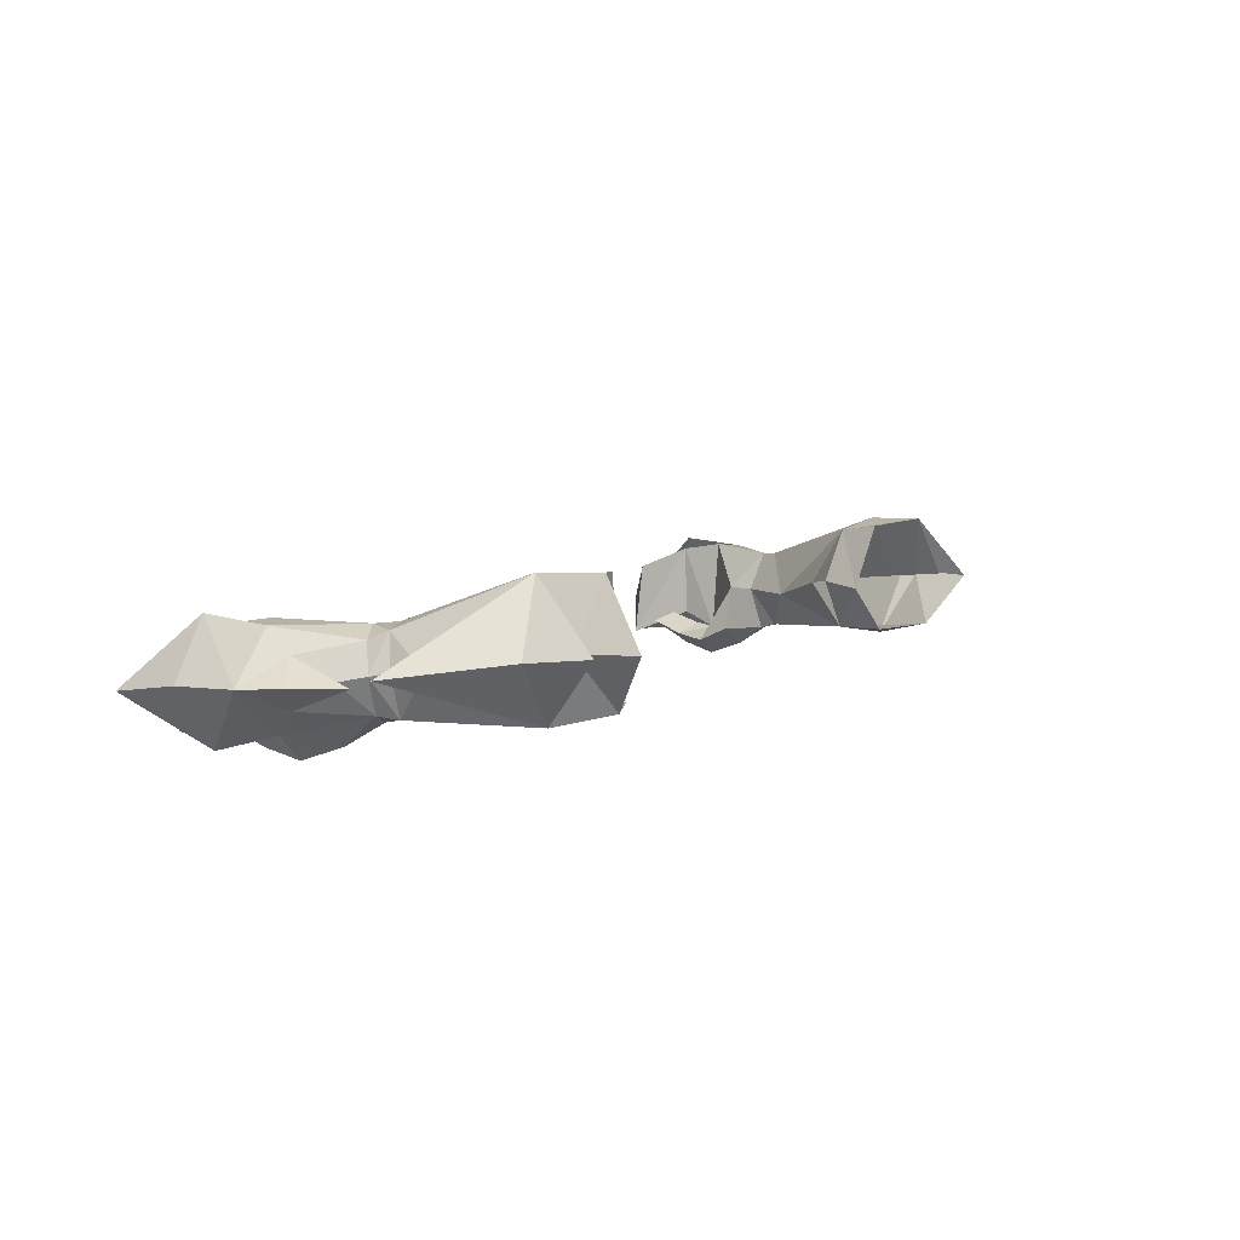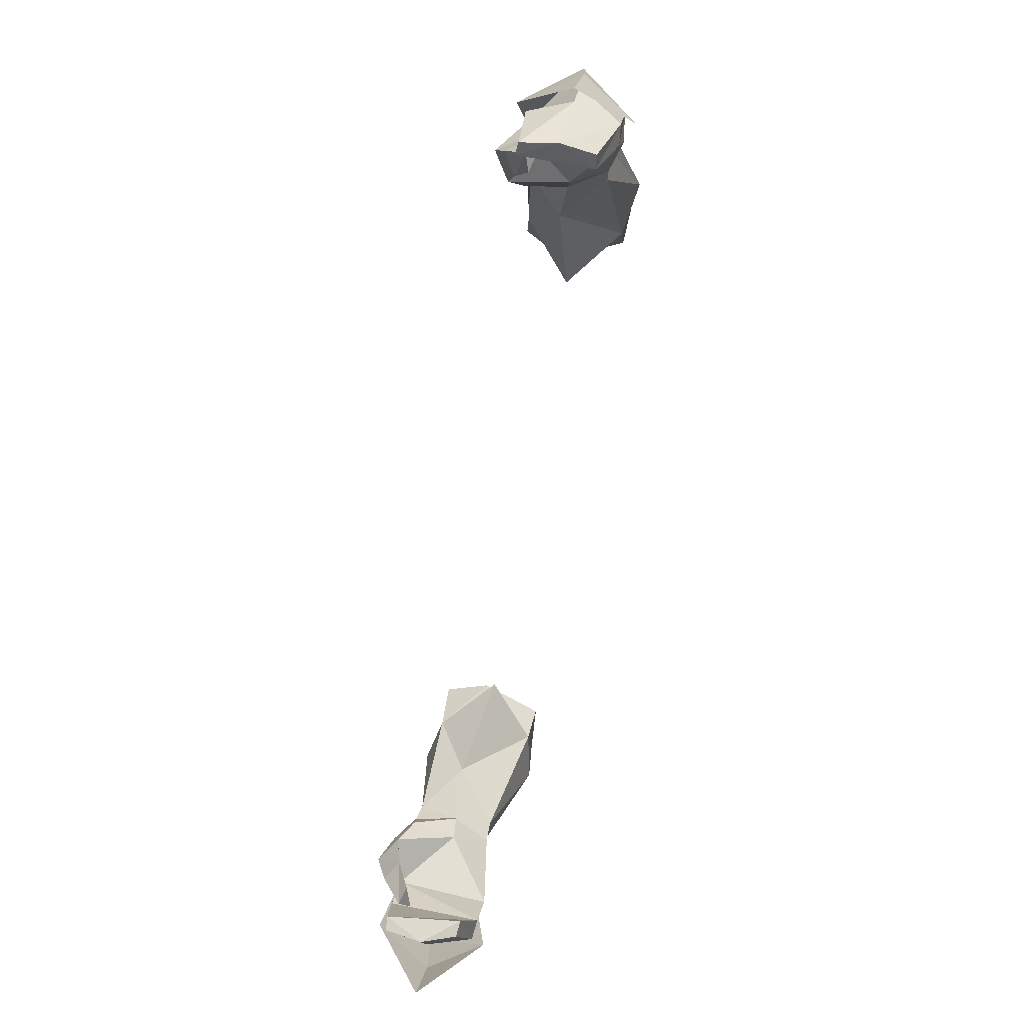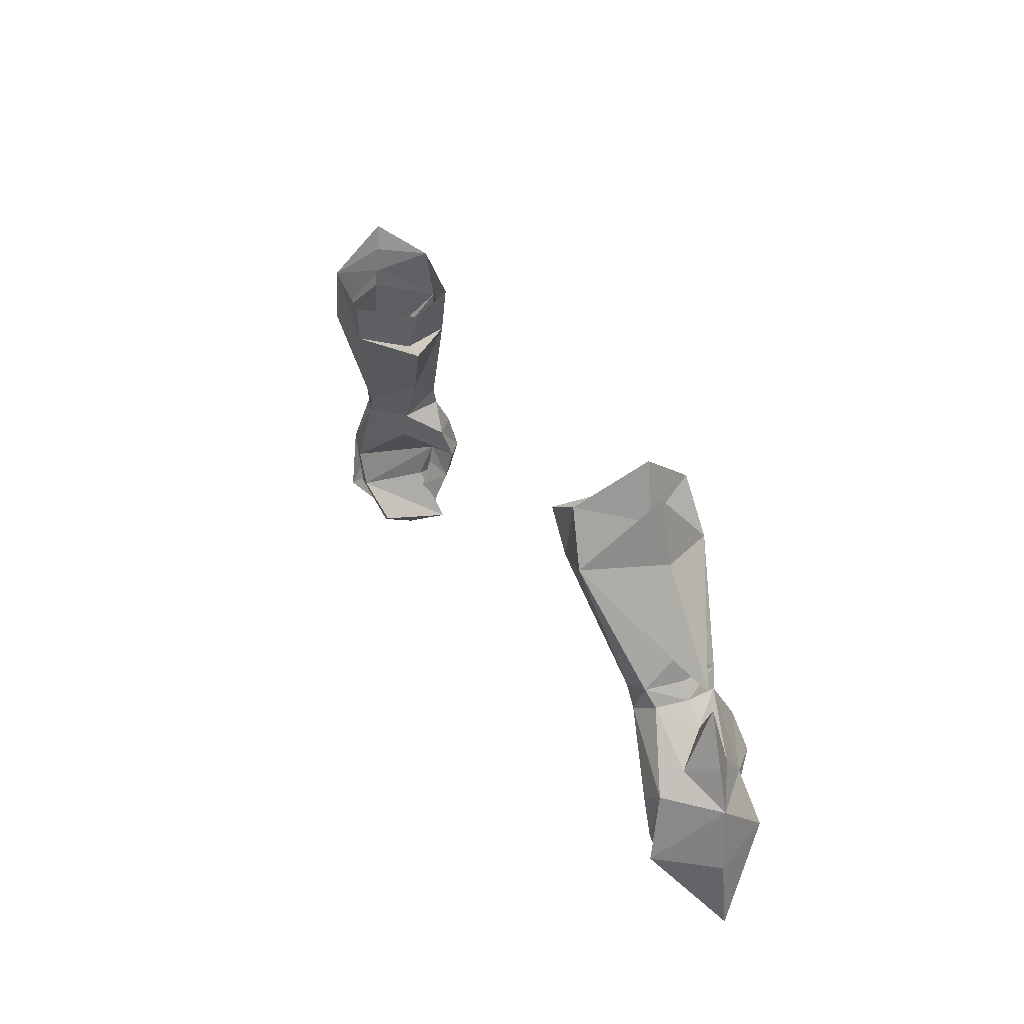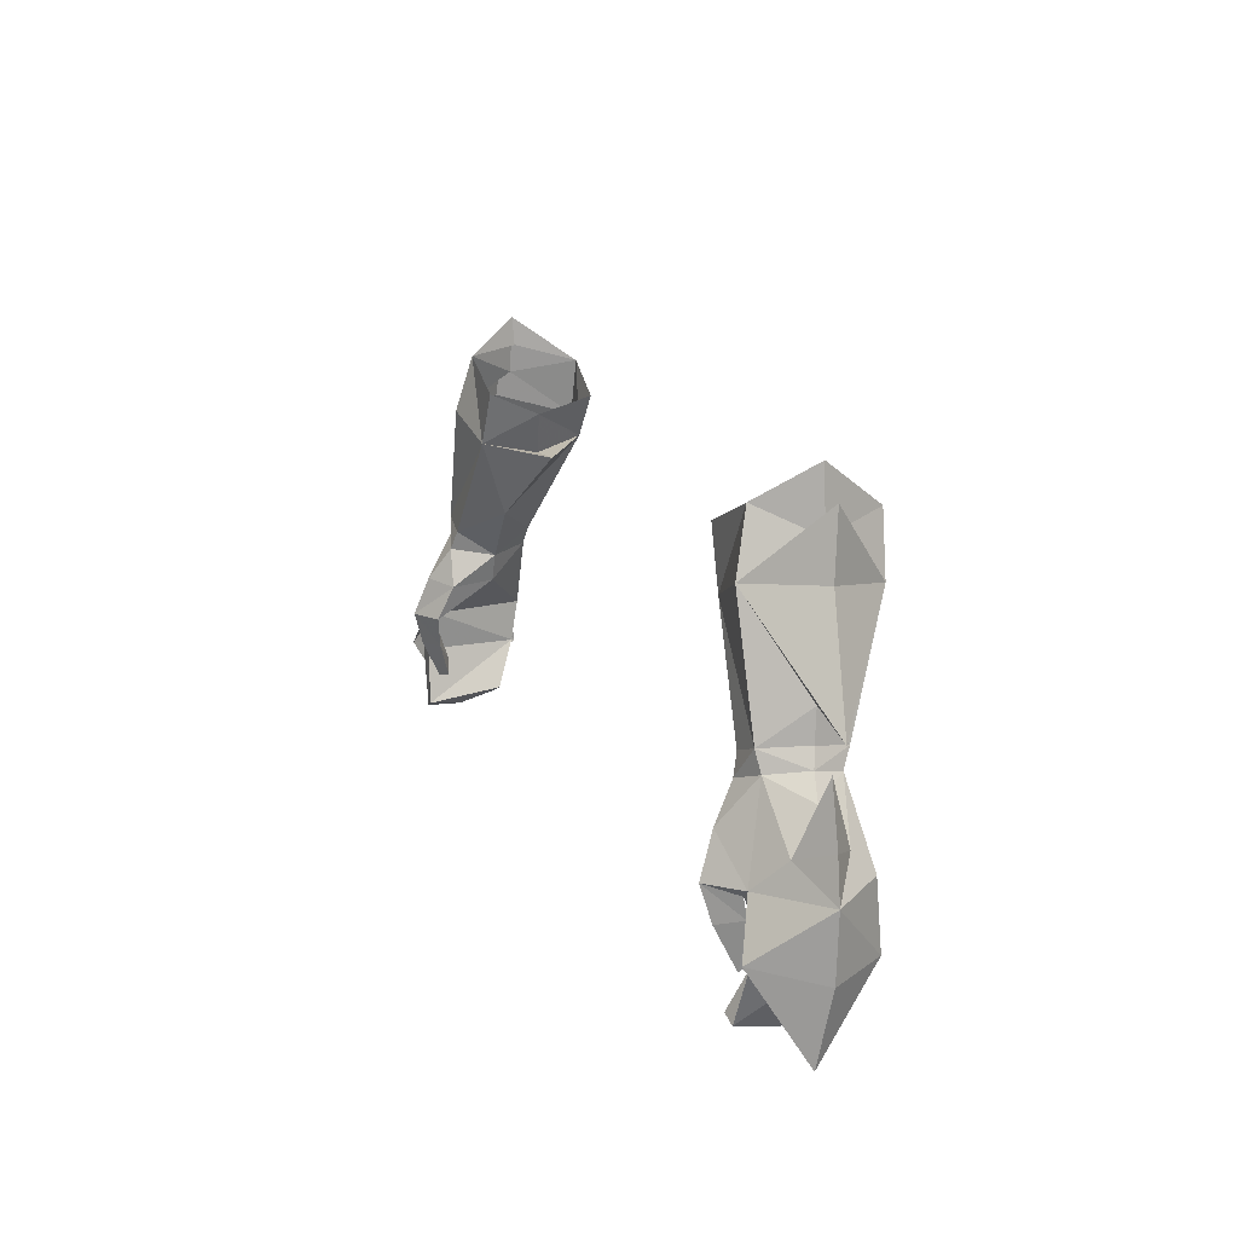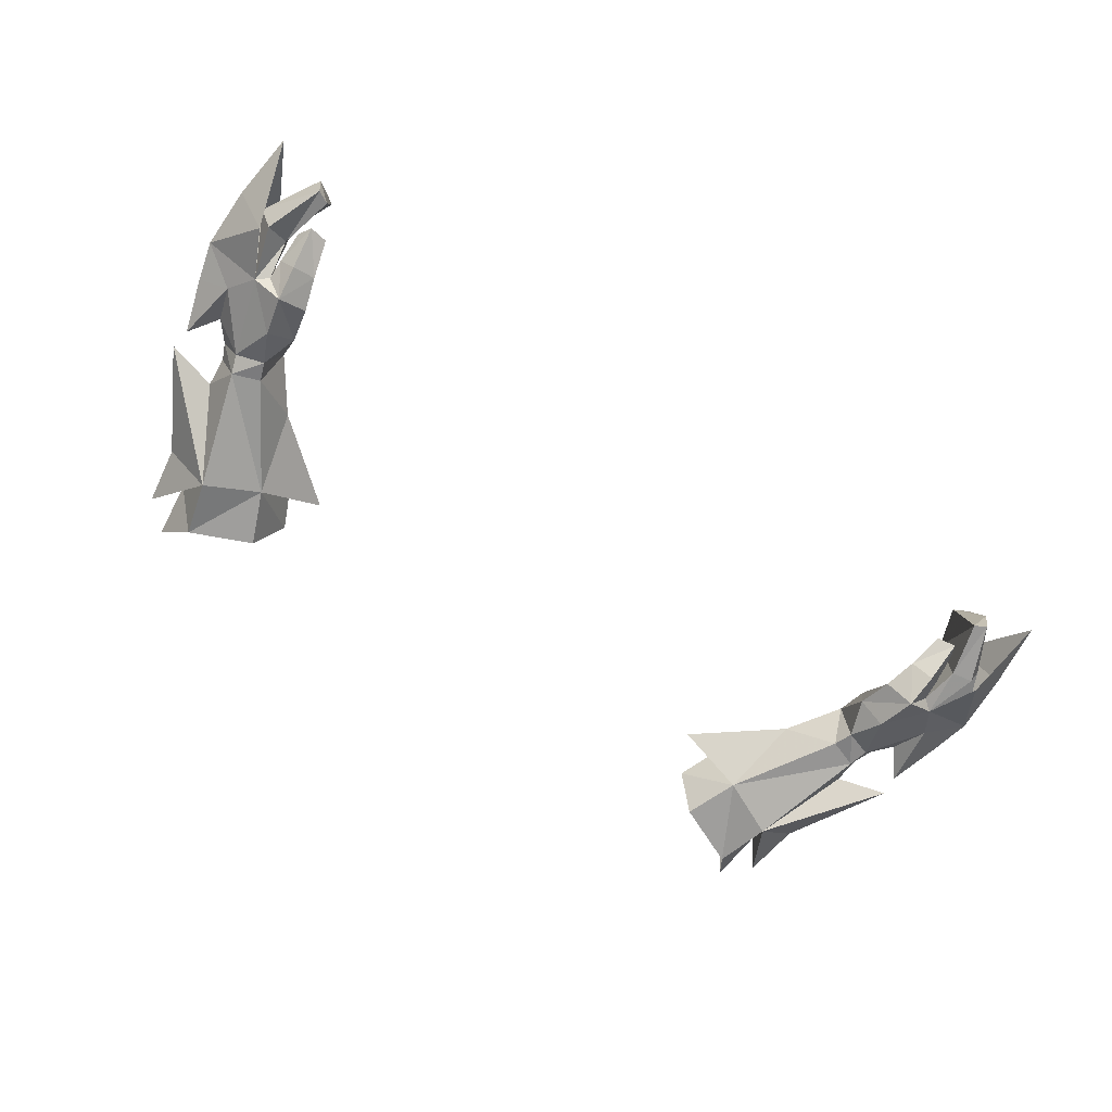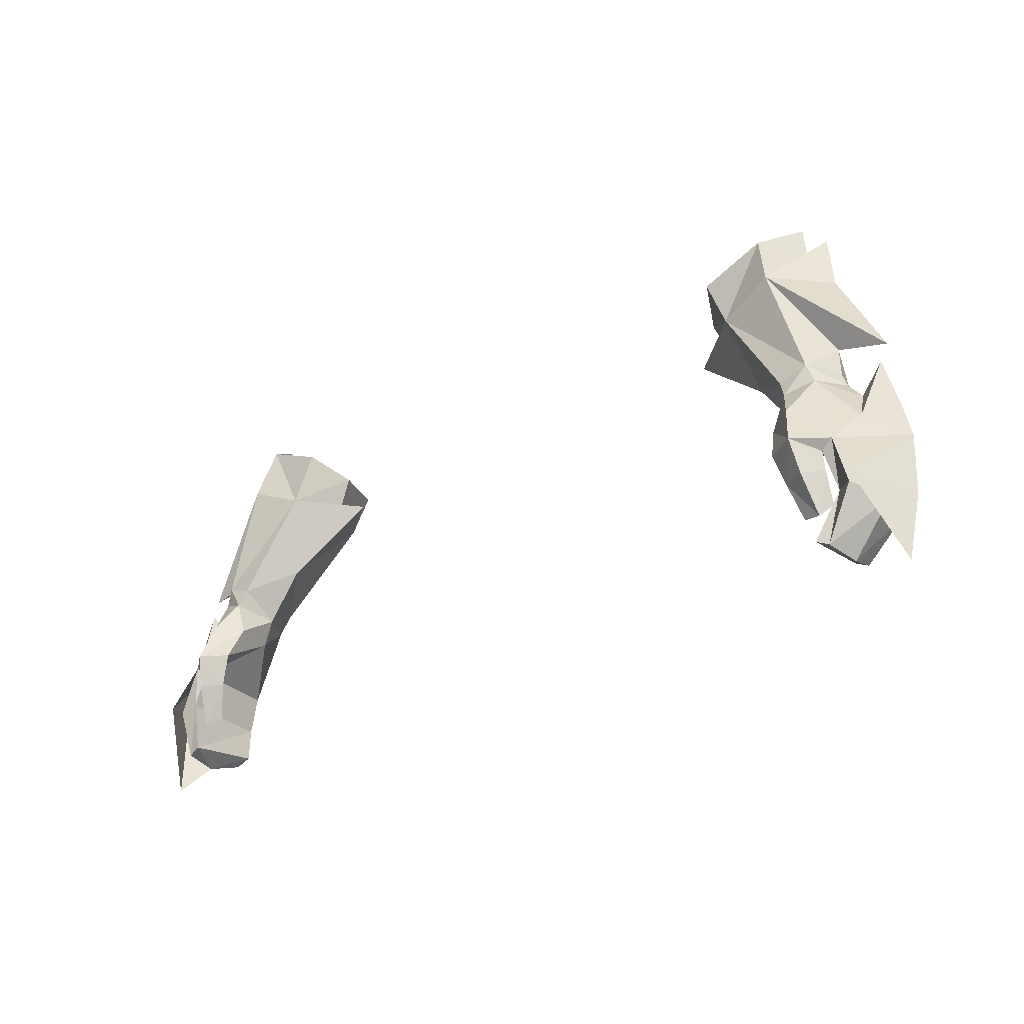
<metadata>
{"format":"obj","ext":"obj","renderer":"f3d","projection":"perspective","resolution":1024,"background":"white","views":[{"elev":6.7,"azim":-61.6,"up":"+Y"},{"elev":-73.1,"azim":80.4,"up":"+Z"},{"elev":25.8,"azim":-112.2,"up":"+Z"},{"elev":16.1,"azim":69.4,"up":"+Z"},{"elev":-73.5,"azim":146.6,"up":"+Y"},{"elev":-28.8,"azim":38.3,"up":"+Z"}]}
</metadata>
<code>
g taoist_glove_male_38520
v 18.92 1.746 50.17
v 17.54 1.663 49.66
v 17.84 1.398 48.73
v 19.24 1.883 49.25
v 19.34 5.331 50
v 19.74 3.719 50.31
v 20.08 3.566 49.48
v 19.65 4.937 49.17
v 17.28 3.542 48.34
v 15.51 3.54 50.9
v 17.84 5.496 49.49
v 18.41 5.422 48.58
v 17.28 3.542 48.34
v 15.51 3.54 50.9
v 20.22 5.636 44.96
v 17.72 3.527 46.96
v 21.45 5.496 45.73
v 22.75 3.282 47.34
v 21.29 2.159 46.71
v 23.23 3.179 45.45
v 18.81 -0.308 45.25
v 20.32 0.9512 45.33
v 18.44 0.3792 47.16
v 17.19 1.302 46.9
v 17.19 1.302 46.9
v 19.74 1.042 44.88
v 17.46 0.5476 45.22
v 17.46 0.5476 45.22
v 19.03 0.1444 43.63
v 19.75 1.209 43.93
v 17.95 0.7758 43.65
v 19.74 1.042 44.88
v 19.75 1.209 43.93
v 18.44 1.336 41.91
v 19.74 1.712 42.4
v 19.31 1.061 41.73
v 19.31 1.061 41.73
v 19.74 1.712 42.4
v 20.23 5.298 42.89
v 21.22 5.174 42.65
v 22.54 3.079 44.01
v 21.88 2.89 42.57
v 19.21 4.287 40.7
v 19.91 4.189 40.32
v 20.19 2.429 39.75
v 20.05 1.758 43.08
v 21.06 0.7725 42.76
v 19.3 0.5472 40.22
v 19.9 0.62 39.92
v 19.3 0.5472 40.22
v 20.05 1.758 43.08
v 19.21 4.287 40.7
v 19.91 4.189 40.32
v 20.19 2.429 39.75
v 19.3 0.5472 40.22
v 19.9 0.62 39.92
v 17.95 0.7758 43.65
v 18.44 1.336 41.91
v 14.62 7.139 54.75
v 13.85 7.468 56.83
v 16.68 7.718 58.11
v 17.23 7.644 55.33
v 12.53 4.36 56.36
v 14.56 2.129 54.7
v 13.53 2.252 57.29
v 13.45 4.577 54.31
v 11.6 4.674 54.4
v 13.45 4.577 54.31
v 11.6 4.674 54.4
v 17.74 4.87 58.87
v 17.81 4.781 60.24
v 18.09 4.728 57.48
v 16.59 2.315 58.64
v 17.23 1.638 55.87
v 19.13 4.725 58.97
v 21.48 4.404 46.85
v 19.65 3.817 51.77
v 20.88 3.372 48.5
v 22.19 3.775 51.09
v 21.96 3.363 49.98
v 23.17 3.111 42.46
v 23.23 3.179 45.45
v 21.37 0.3048 42.96
v 21.45 5.496 45.73
v 21.38 5.813 42.52
v 22.71 2.61 39.09
v 20.32 0.9512 45.33
v 19.52 4.441 56.08
v 12.53 4.36 56.36
v -19.05 1.746 50.17
v -17.97 1.398 48.73
v -17.66 1.663 49.66
v -19.37 1.883 49.25
v -19.46 5.331 50
v -20.21 3.566 49.48
v -19.87 3.719 50.31
v -19.78 4.937 49.17
v -17.41 3.542 48.34
v -15.64 3.54 50.9
v -17.97 5.496 49.49
v -17.41 3.542 48.34
v -18.54 5.422 48.58
v -15.64 3.54 50.9
v -20.35 5.636 44.96
v -17.85 3.527 46.96
v -21.58 5.495 45.73
v -22.88 3.282 47.34
v -23.35 3.179 45.45
v -21.42 2.159 46.71
v -18.94 -0.308 45.25
v -18.57 0.3792 47.16
v -20.45 0.9511 45.33
v -17.32 1.302 46.9
v -17.32 1.302 46.9
v -19.87 1.042 44.88
v -17.59 0.5476 45.22
v -17.59 0.5476 45.22
v -19.88 1.209 43.93
v -19.16 0.1444 43.63
v -18.07 0.7757 43.65
v -19.87 1.042 44.88
v -19.88 1.209 43.93
v -18.57 1.336 41.91
v -19.44 1.061 41.73
v -19.86 1.712 42.4
v -19.44 1.061 41.73
v -19.86 1.712 42.4
v -20.35 5.298 42.89
v -21.35 5.174 42.65
v -22.67 3.079 44.01
v -22 2.89 42.57
v -19.34 4.287 40.7
v -20.04 4.189 40.32
v -20.32 2.429 39.75
v -20.14 0.7409 42.94
v -21.19 0.7724 42.76
v -20.03 0.62 39.92
v -19.42 0.5472 40.22
v -19.42 0.5472 40.22
v -20.14 0.7409 42.94
v -19.34 4.287 40.7
v -20.32 2.429 39.75
v -20.04 4.189 40.32
v -19.42 0.5472 40.22
v -20.03 0.62 39.92
v -18.07 0.7757 43.65
v -18.57 1.336 41.91
v -14.75 7.138 54.75
v -16.81 7.718 58.11
v -13.98 7.468 56.83
v -17.36 7.644 55.33
v -12.66 4.36 56.36
v -13.65 2.252 57.29
v -14.69 2.129 54.7
v -13.58 4.577 54.31
v -11.73 4.674 54.4
v -13.58 4.577 54.31
v -11.73 4.674 54.4
v -17.93 4.781 60.24
v -17.87 4.87 58.87
v -18.22 4.728 57.48
v -16.72 2.315 58.64
v -17.36 1.638 55.87
v -19.26 4.725 58.97
v -21.61 4.404 46.85
v -19.78 3.817 51.77
v -21 3.372 48.5
v -22.31 3.775 51.09
v -22.09 3.363 49.98
v -23.29 3.111 42.46
v -21.49 0.3048 42.96
v -23.35 3.179 45.45
v -21.58 5.495 45.73
v -21.51 5.813 42.52
v -22.84 2.61 39.09
v -20.45 0.9511 45.33
v -19.65 4.441 56.08
v -12.66 4.36 56.36
f 1 2 3
f 3 4 1
f 5 6 7
f 7 8 5
f 9 3 2
f 2 10 9
f 1 4 7
f 7 6 1
f 11 12 13
f 13 14 11
f 5 8 12
f 12 11 5
f 15 16 12
f 17 15 12
f 12 8 17
f 18 19 20
f 21 22 23
f 23 4 3
f 23 3 24
f 24 3 9
f 16 25 13
f 26 22 21
f 25 16 27
f 24 28 21
f 21 23 24
f 21 29 30
f 30 26 21
f 31 27 32
f 32 33 31
f 34 35 36
f 30 29 37
f 37 38 30
f 35 34 31
f 31 33 35
f 39 15 17
f 17 40 39
f 40 17 41
f 41 42 40
f 43 39 40
f 40 44 43
f 40 42 45
f 45 44 40
f 16 15 32
f 22 26 46
f 46 47 22
f 46 48 49
f 49 47 46
f 49 45 42
f 42 47 49
f 39 43 50
f 50 51 39
f 42 41 22
f 22 47 42
f 32 15 39
f 39 51 32
f 27 16 32
f 52 53 54
f 54 55 52
f 13 12 16
f 55 54 56
f 37 29 57
f 57 58 37
f 21 28 57
f 57 29 21
f 22 4 23
f 59 60 61
f 61 62 59
f 63 64 65
f 64 63 66
f 64 67 10
f 10 2 64
f 68 59 69
f 61 70 71
f 61 72 62
f 64 73 65
f 73 64 74
f 75 72 74
f 18 20 76
f 1 74 64
f 64 2 1
f 77 6 5
f 5 62 77
f 11 59 62
f 62 5 11
f 14 69 59
f 59 11 14
f 6 77 1
f 4 19 78
f 78 7 4
f 19 4 22
f 22 41 20
f 19 22 20
f 20 41 17
f 17 8 76
f 20 17 76
f 8 7 78
f 78 76 8
f 79 74 77
f 79 77 62
f 18 76 80
f 76 78 80
f 19 18 80
f 78 19 80
f 81 82 83
f 84 82 85
f 81 83 86
f 85 81 86
f 83 82 87
f 85 82 81
f 73 72 71
f 71 70 73
f 62 72 75
f 88 75 74
f 62 75 88
f 88 79 62
f 88 74 79
f 67 64 66
f 59 89 60
f 89 59 68
f 1 77 74
f 74 72 73
f 61 71 72
f 90 91 92
f 91 90 93
f 94 95 96
f 95 94 97
f 98 92 91
f 92 98 99
f 90 95 93
f 95 90 96
f 100 101 102
f 101 100 103
f 94 102 97
f 102 94 100
f 104 102 105
f 106 102 104
f 102 106 97
f 107 108 109
f 110 111 112
f 111 91 93
f 111 113 91
f 113 98 91
f 105 101 114
f 115 110 112
f 114 116 105
f 113 110 117
f 110 113 111
f 110 118 119
f 118 110 115
f 120 121 116
f 121 120 122
f 123 124 125
f 118 126 119
f 126 118 127
f 125 120 123
f 120 125 122
f 128 106 104
f 106 128 129
f 129 130 106
f 130 129 131
f 132 129 128
f 129 132 133
f 129 134 131
f 134 129 133
f 105 121 104
f 112 135 115
f 135 112 136
f 135 137 138
f 137 135 136
f 137 131 134
f 131 137 136
f 128 139 132
f 139 128 140
f 131 112 130
f 112 131 136
f 121 128 104
f 128 121 140
f 116 121 105
f 141 142 143
f 142 141 144
f 101 105 102
f 144 145 142
f 126 146 119
f 146 126 147
f 110 146 117
f 146 110 119
f 112 111 93
f 148 149 150
f 149 148 151
f 152 153 154
f 154 155 152
f 154 99 156
f 99 154 92
f 157 158 148
f 149 159 160
f 149 151 161
f 154 153 162
f 162 163 154
f 164 163 161
f 107 165 108
f 90 154 163
f 154 90 92
f 166 94 96
f 94 166 151
f 100 151 148
f 151 100 94
f 103 148 158
f 148 103 100
f 96 90 166
f 93 167 109
f 167 93 95
f 109 112 93
f 112 108 130
f 109 108 112
f 108 106 130
f 106 165 97
f 108 165 106
f 97 167 95
f 167 97 165
f 168 166 163
f 168 151 166
f 107 169 165
f 165 169 167
f 109 169 107
f 167 169 109
f 170 171 172
f 173 174 172
f 170 175 171
f 174 175 170
f 171 176 172
f 174 170 172
f 162 159 161
f 159 162 160
f 151 164 161
f 177 163 164
f 151 177 164
f 177 151 168
f 177 168 163
f 156 155 154
f 148 150 178
f 178 157 148
f 90 163 166
f 163 162 161
f 149 161 159

</code>
